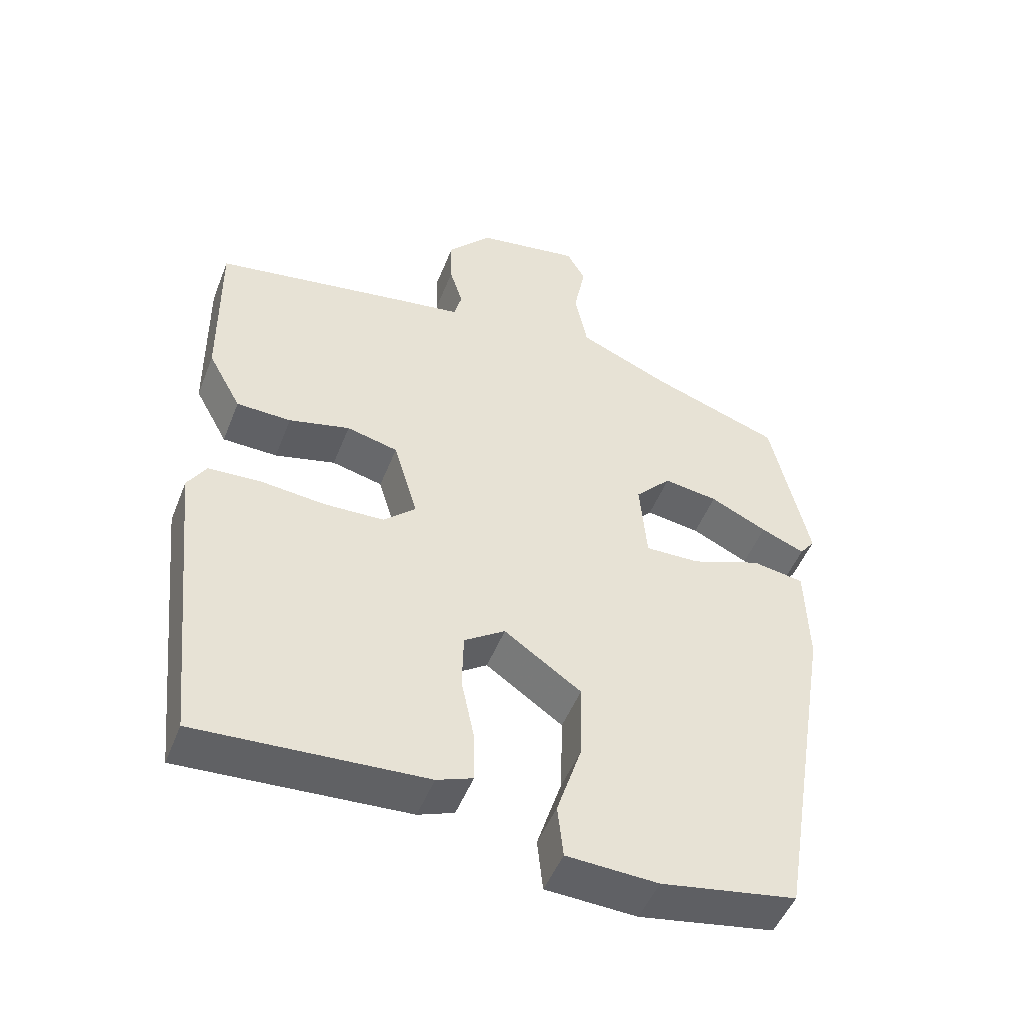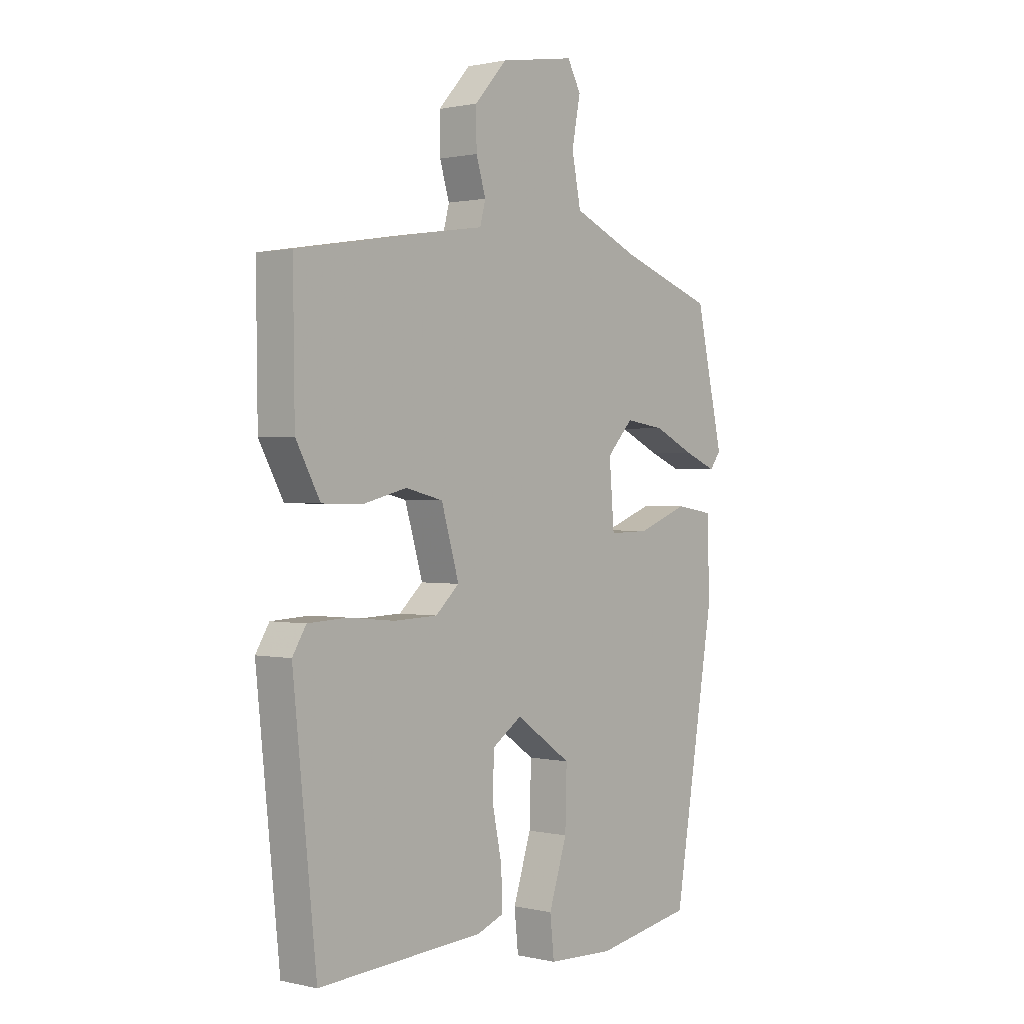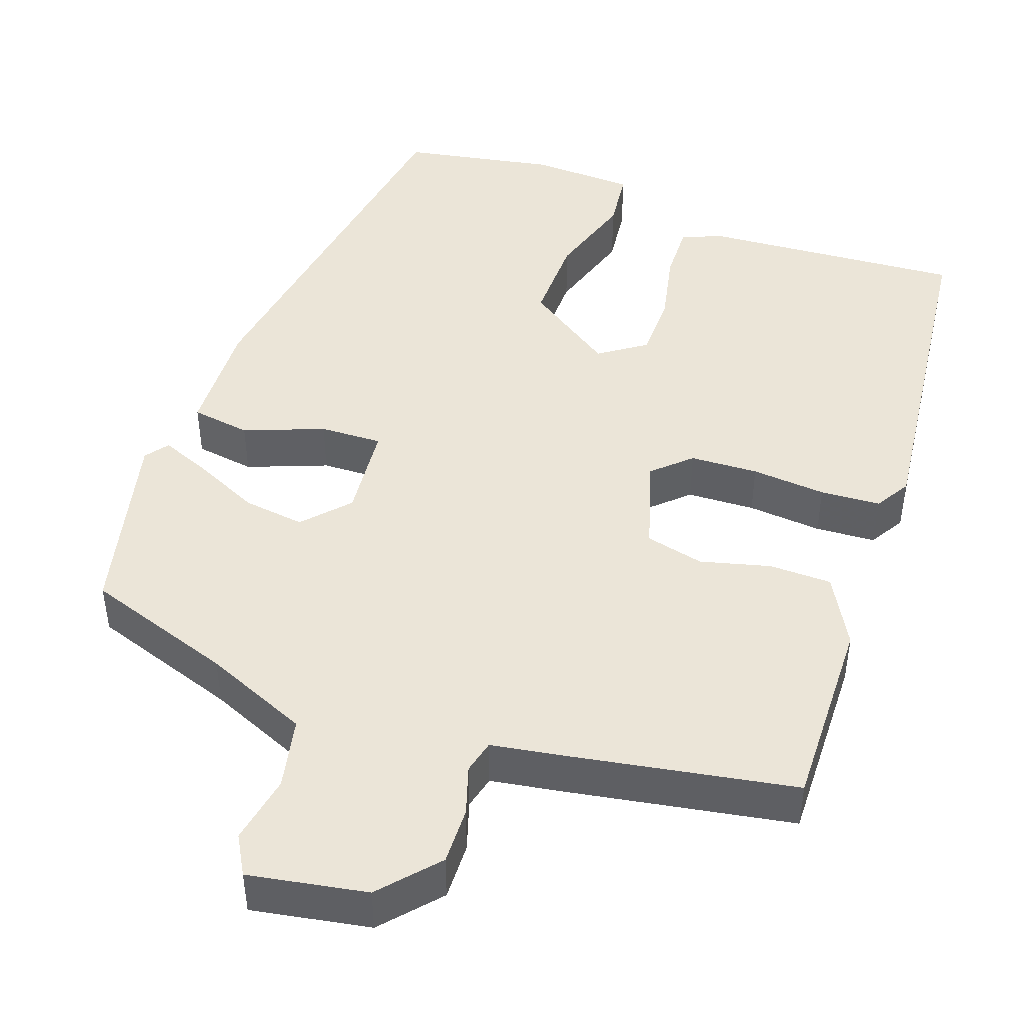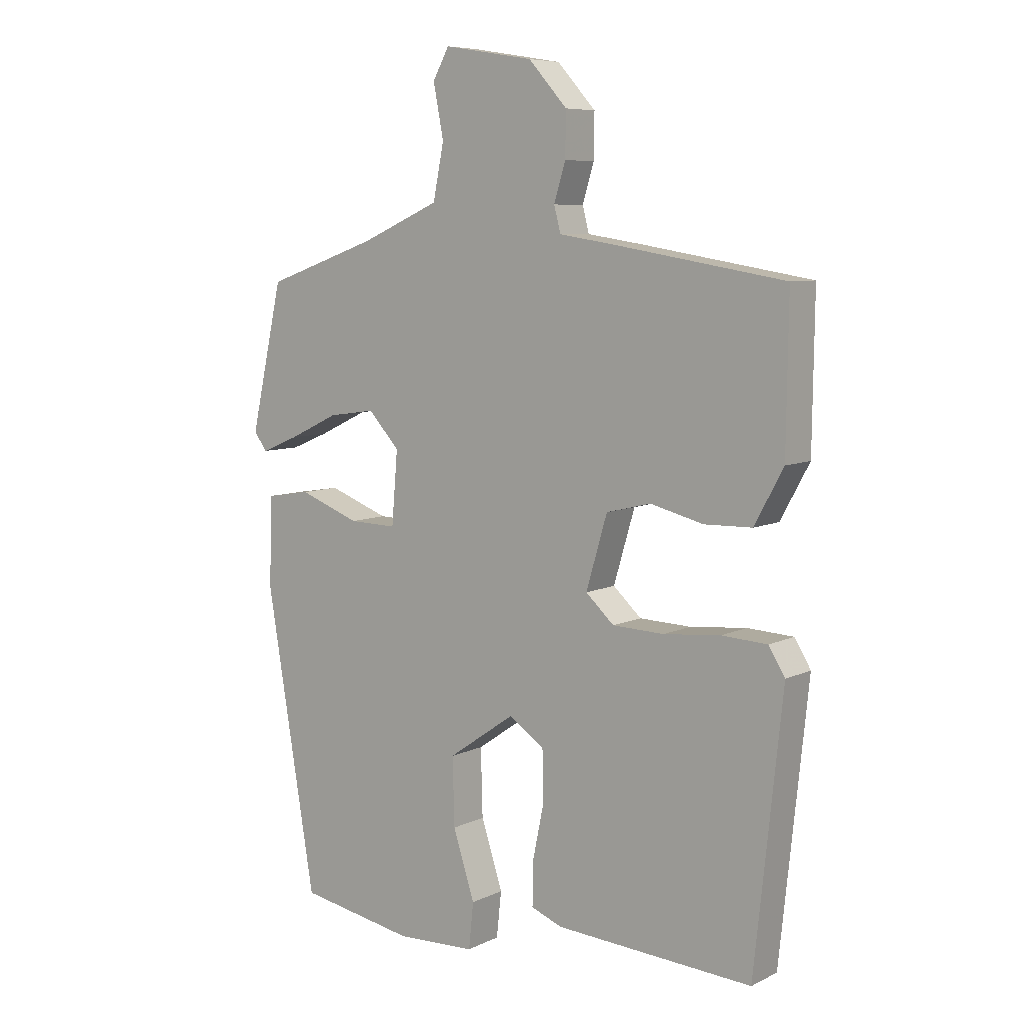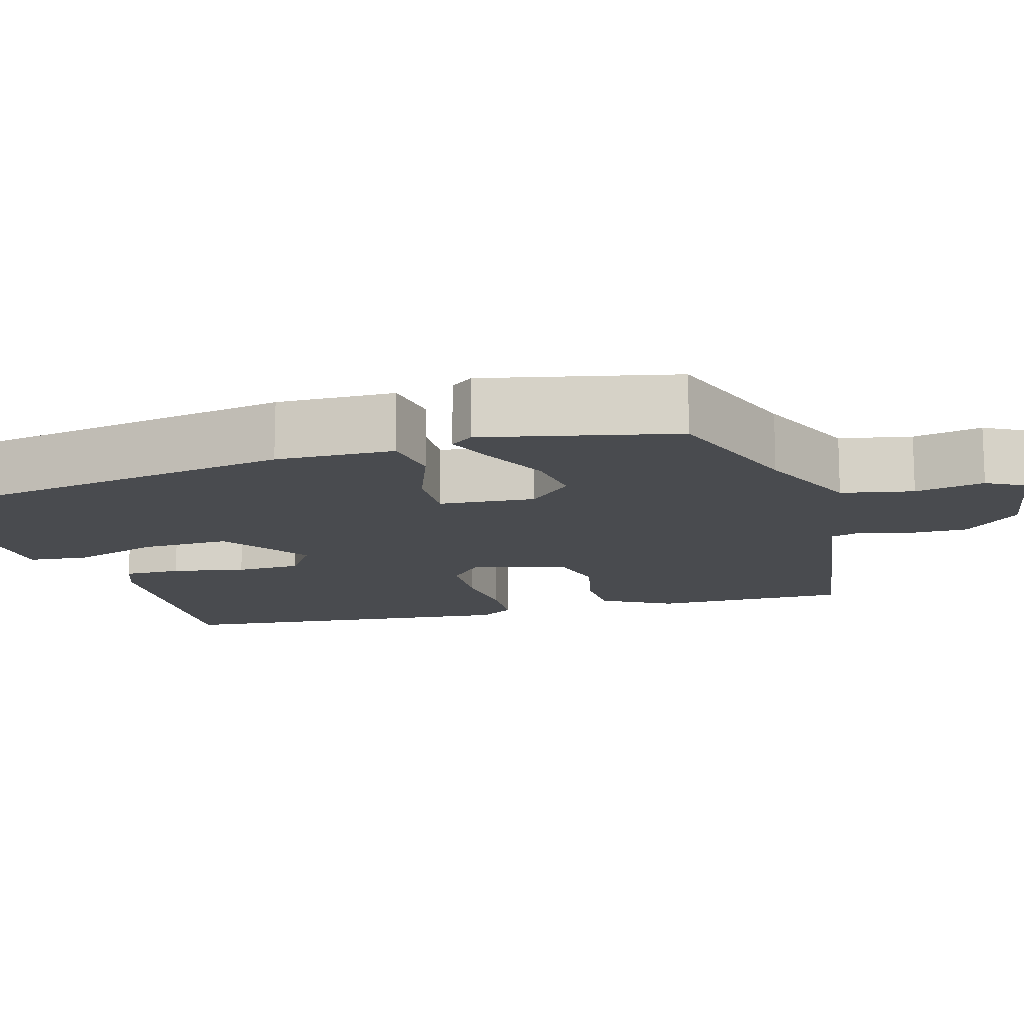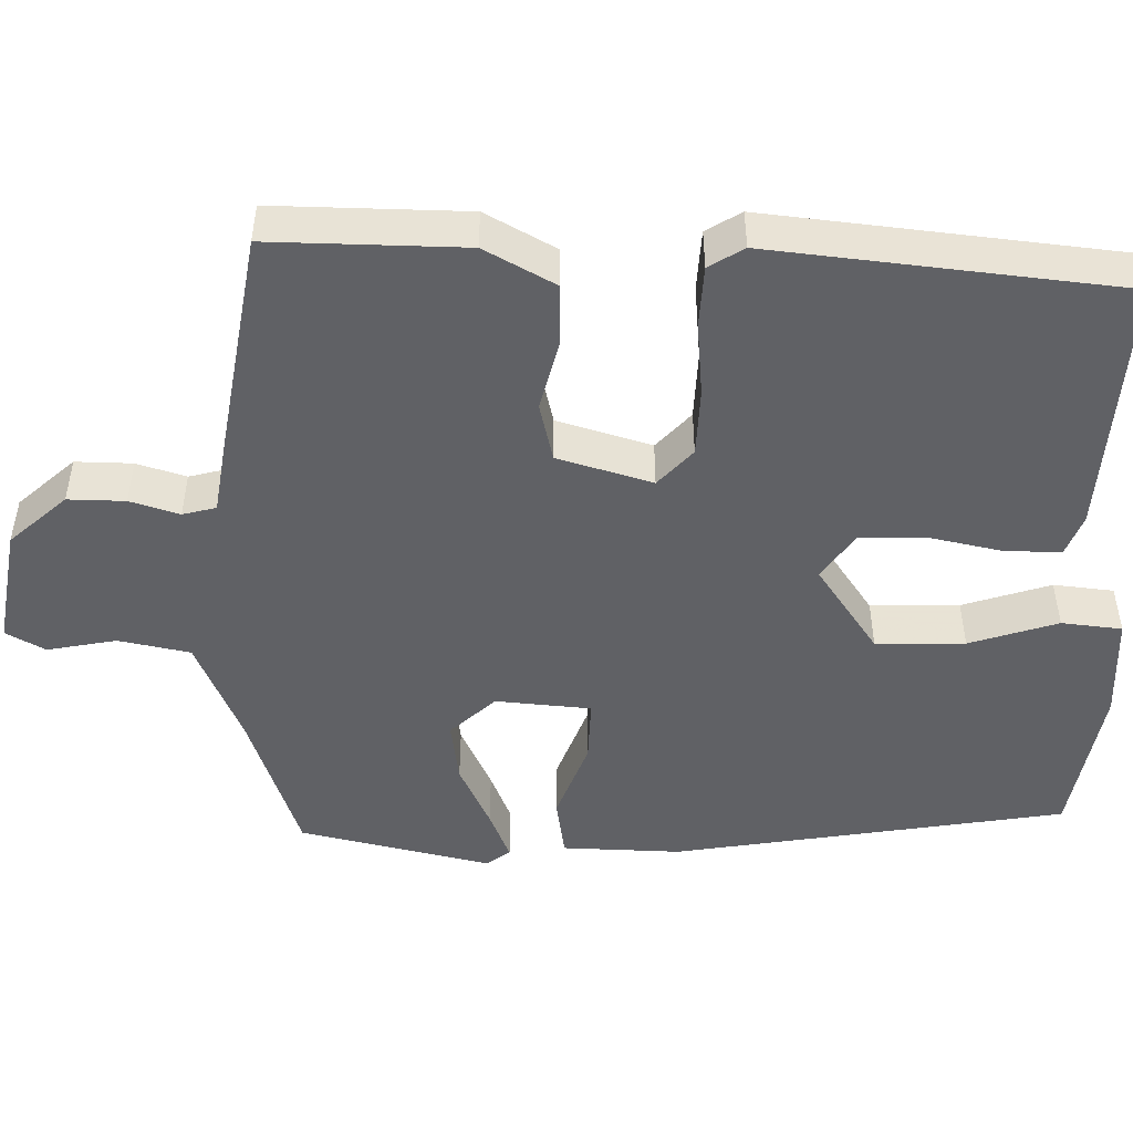
<metadata>
{"format":"obj","ext":"obj","renderer":"f3d","projection":"perspective","resolution":1024,"background":"white","views":[{"elev":-49.6,"azim":158.9,"up":"+Z"},{"elev":0.9,"azim":129.9,"up":"+Z"},{"elev":45.8,"azim":19.1,"up":"+Y"},{"elev":7.5,"azim":37.2,"up":"+Z"},{"elev":-13.8,"azim":-73.8,"up":"+Y"},{"elev":-48.9,"azim":88.8,"up":"+Y"}]}
</metadata>
<code>
v 0.457 0.07 -0.483
v 0.129 0.07 -0.463
v 0.077 0.07 -0.443
v 0.078 0.07 -0.371
v 0.097 0.07 -0.279
v 0.095 0.07 -0.197
v 0.036 0.07 -0.157
v -0.075 0.07 -0.234
v -0.072 0.07 -0.346
v -0.036 0.07 -0.457
v -0.044 0.07 -0.533
v -0.175 0.07 -0.539
v -0.369 0.07 -0.505
v -0.451 0.07 -0.012
v -0.447 0.07 0.137
v -0.372 0.07 0.149
v -0.271 0.07 0.111
v -0.192 0.07 0.109
v -0.182 0.07 0.229
v -0.234 0.07 0.285
v -0.312 0.07 0.274
v -0.394 0.07 0.235
v -0.457 0.07 0.209
v -0.479 0.07 0.238
v -0.425 0.07 0.479
v -0.238 0.07 0.544
v -0.107 0.07 0.601
v -0.089 0.07 0.691
v -0.106 0.07 0.778
v -0.079 0.07 0.827
v 0.07 0.07 0.802
v 0.134 0.07 0.731
v 0.133 0.07 0.659
v 0.114 0.07 0.597
v 0.125 0.07 0.555
v 0.216 0.07 0.541
v 0.5 0.07 0.494
v 0.497 0.07 0.249
v 0.449 0.07 0.161
v 0.37 0.07 0.159
v 0.282 0.07 0.181
v 0.208 0.07 0.163
v 0.173 0.07 0.044
v 0.22 0.07 0.001
v 0.306 0.07 -0.002
v 0.4 0.07 0.007
v 0.476 0.07 0.003
v 0.503 0.07 -0.041
v 0.457 0 -0.483
v 0.129 0 -0.463
v 0.077 0 -0.443
v 0.078 0 -0.371
v 0.097 0 -0.279
v 0.095 0 -0.197
v 0.036 0 -0.157
v -0.075 0 -0.234
v -0.072 0 -0.346
v -0.036 0 -0.457
v -0.044 0 -0.533
v -0.175 0 -0.539
v -0.369 0 -0.505
v -0.451 0 -0.012
v -0.447 0 0.137
v -0.372 0 0.149
v -0.271 0 0.111
v -0.192 0 0.109
v -0.182 0 0.229
v -0.234 0 0.285
v -0.312 0 0.274
v -0.394 0 0.235
v -0.457 0 0.209
v -0.479 0 0.238
v -0.425 0 0.479
v -0.238 0 0.544
v -0.107 0 0.601
v -0.089 0 0.691
v -0.106 0 0.778
v -0.079 0 0.827
v 0.07 0 0.802
v 0.134 0 0.731
v 0.133 0 0.659
v 0.114 0 0.597
v 0.125 0 0.555
v 0.216 0 0.541
v 0.5 0 0.494
v 0.497 0 0.249
v 0.449 0 0.161
v 0.37 0 0.159
v 0.282 0 0.181
v 0.208 0 0.163
v 0.173 0 0.044
v 0.22 0 0.001
v 0.306 0 -0.002
v 0.4 0 0.007
v 0.476 0 0.003
v 0.503 0 -0.041
f 3 4 5
f 2 3 5
f 1 2 5
f 48 1 5
f 47 48 5
f 46 47 5
f 45 46 5
f 44 45 5 6
f 43 44 6 7
f 42 43 7 8
f 39 40 41
f 38 39 41
f 37 38 41
f 36 37 41
f 35 36 41
f 35 41 42
f 34 35 42 8
f 32 33 34
f 31 32 34
f 30 31 34
f 29 30 34
f 28 29 34
f 27 28 34 8
f 24 25 26
f 23 24 26
f 22 23 26
f 21 22 26
f 20 21 26 27
f 19 20 27
f 27 8 9
f 19 27 9
f 18 19 9
f 15 16 17
f 14 15 17
f 13 14 17
f 12 13 17
f 11 12 17
f 10 11 17
f 9 10 17
f 9 17 18
f 53 52 51
f 53 51 50
f 53 50 49
f 53 49 96
f 53 96 95
f 53 95 94
f 53 94 93
f 54 53 93 92
f 55 54 92 91
f 56 55 91 90
f 89 88 87
f 89 87 86
f 89 86 85
f 89 85 84
f 89 84 83
f 90 89 83
f 56 90 83 82
f 82 81 80
f 82 80 79
f 82 79 78
f 82 78 77
f 82 77 76
f 56 82 76 75
f 74 73 72
f 74 72 71
f 74 71 70
f 74 70 69
f 75 74 69 68
f 75 68 67
f 57 56 75
f 57 75 67
f 57 67 66
f 65 64 63
f 65 63 62
f 65 62 61
f 65 61 60
f 65 60 59
f 65 59 58
f 65 58 57
f 66 65 57
f 1 49 50 2
f 2 50 51 3
f 3 51 52 4
f 4 52 53 5
f 5 53 54 6
f 6 54 55 7
f 7 55 56 8
f 8 56 57 9
f 9 57 58 10
f 10 58 59 11
f 11 59 60 12
f 12 60 61 13
f 13 61 62 14
f 14 62 63 15
f 15 63 64 16
f 16 64 65 17
f 17 65 66 18
f 18 66 67 19
f 19 67 68 20
f 20 68 69 21
f 21 69 70 22
f 22 70 71 23
f 23 71 72 24
f 24 72 73 25
f 25 73 74 26
f 26 74 75 27
f 27 75 76 28
f 28 76 77 29
f 29 77 78 30
f 30 78 79 31
f 31 79 80 32
f 32 80 81 33
f 33 81 82 34
f 34 82 83 35
f 35 83 84 36
f 36 84 85 37
f 37 85 86 38
f 38 86 87 39
f 39 87 88 40
f 40 88 89 41
f 41 89 90 42
f 42 90 91 43
f 43 91 92 44
f 44 92 93 45
f 45 93 94 46
f 46 94 95 47
f 47 95 96 48
f 48 96 49 1

</code>
